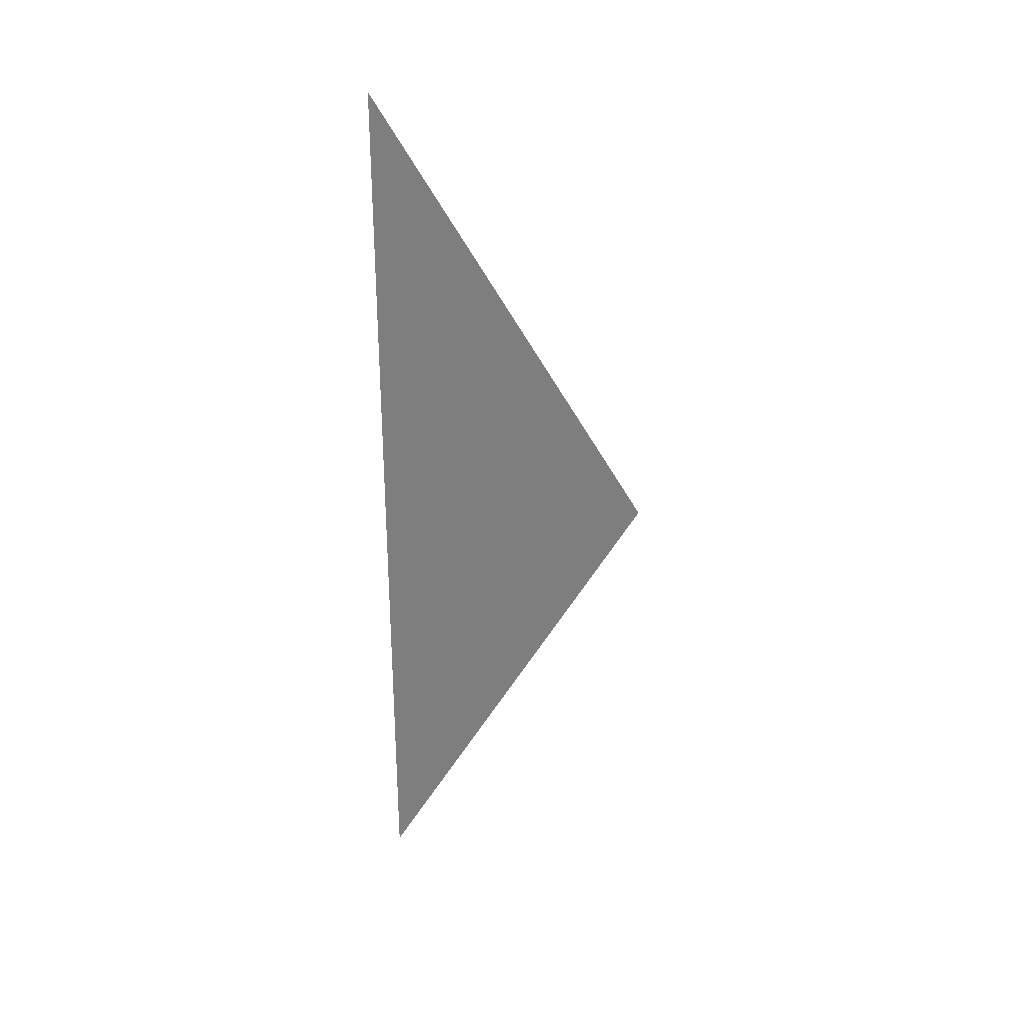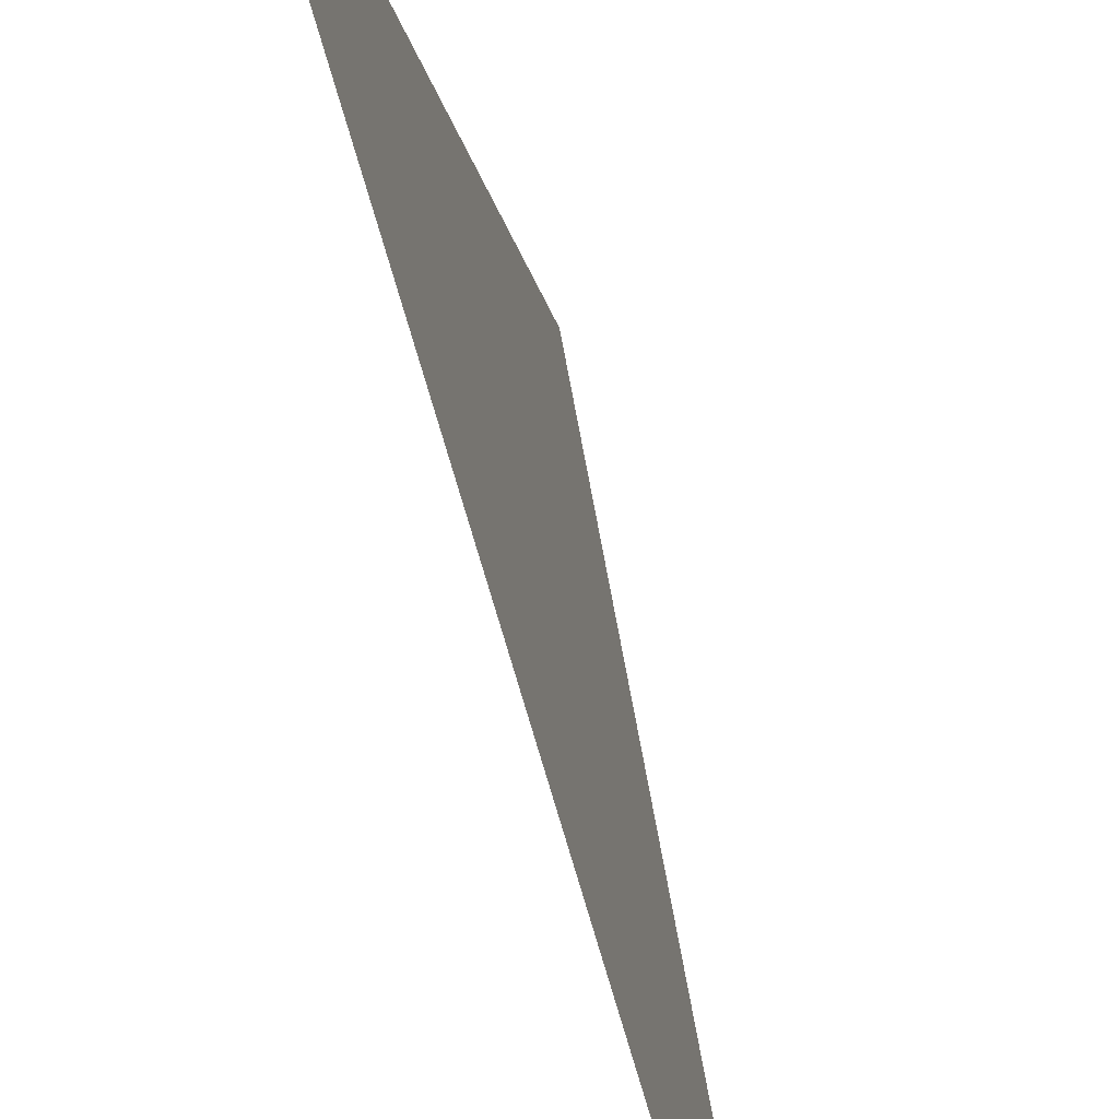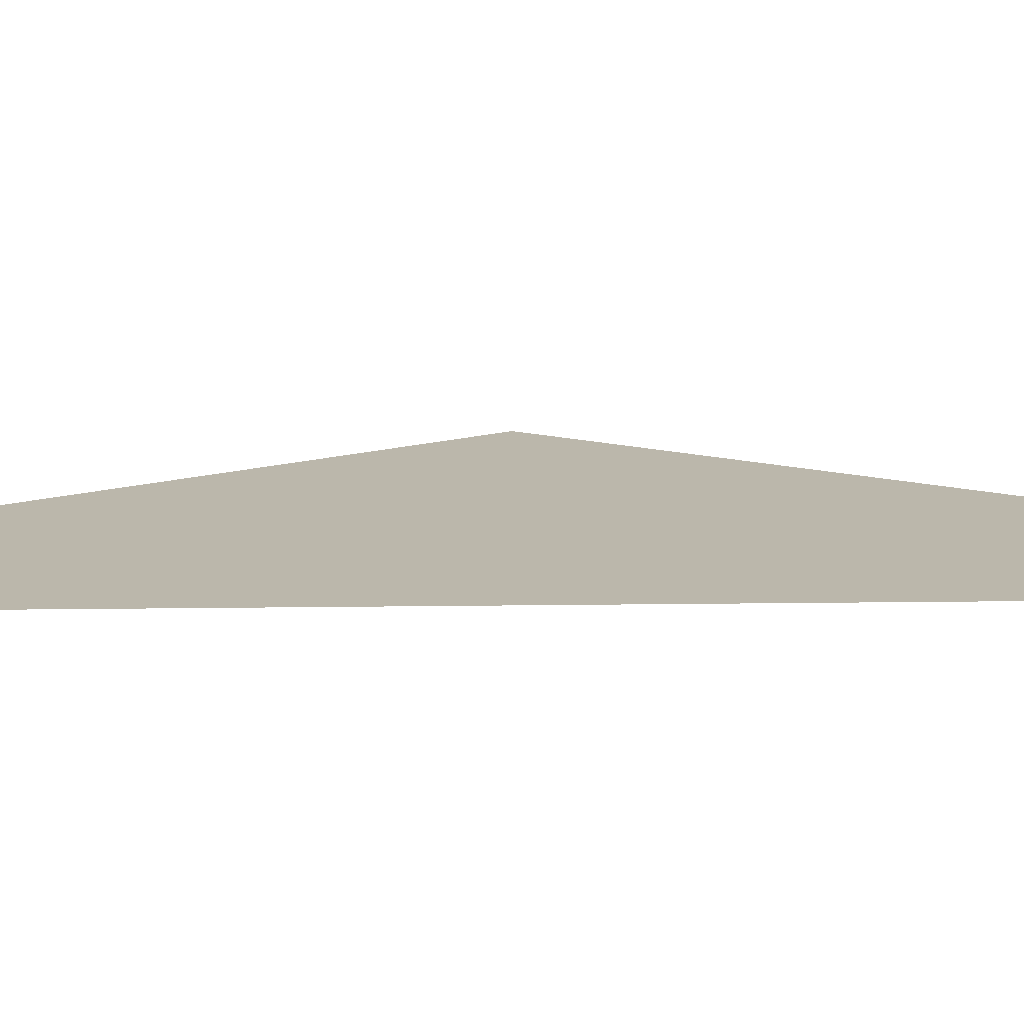
<metadata>
{"format":"obj","ext":"obj","renderer":"f3d","projection":"perspective","resolution":1024,"background":"white","views":[{"elev":30.1,"azim":90.7,"up":"+Z"},{"elev":-50.7,"azim":-167.2,"up":"+Y"},{"elev":-75.8,"azim":-89.5,"up":"+Y"}]}
</metadata>
<code>
v 0.2 5.3 4.5
v 0.2 2.5 9
v 0.2 2.621 9
v 0.2 2.621 -5.742e-05
v 0.2 2.5 -5.106e-05
v 0.2 2.5 9.203
v 0.2 2.5 -0.2032
g roof01_9m_endR_A_10706_893
f 1 3 2
f 4 1 2
f 5 4 2
f 3 6 2
f 5 7 4

</code>
